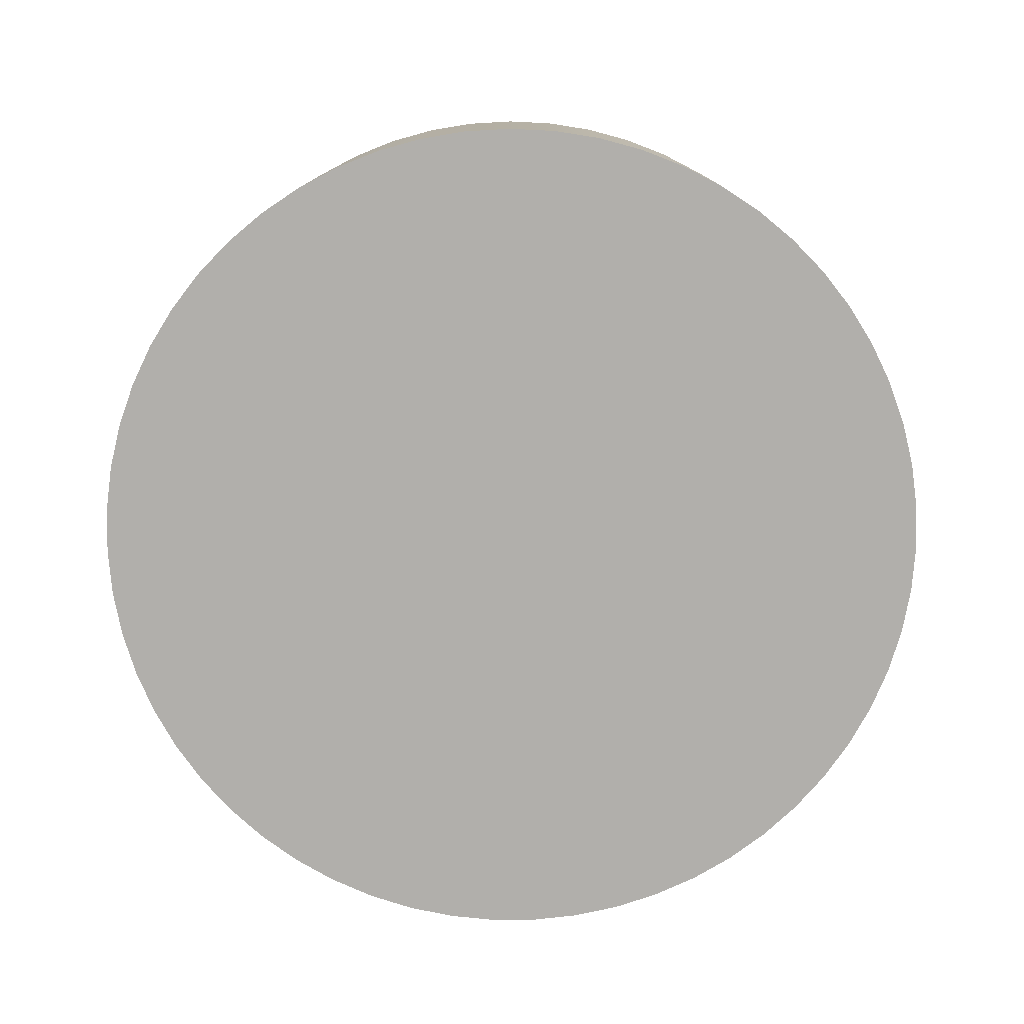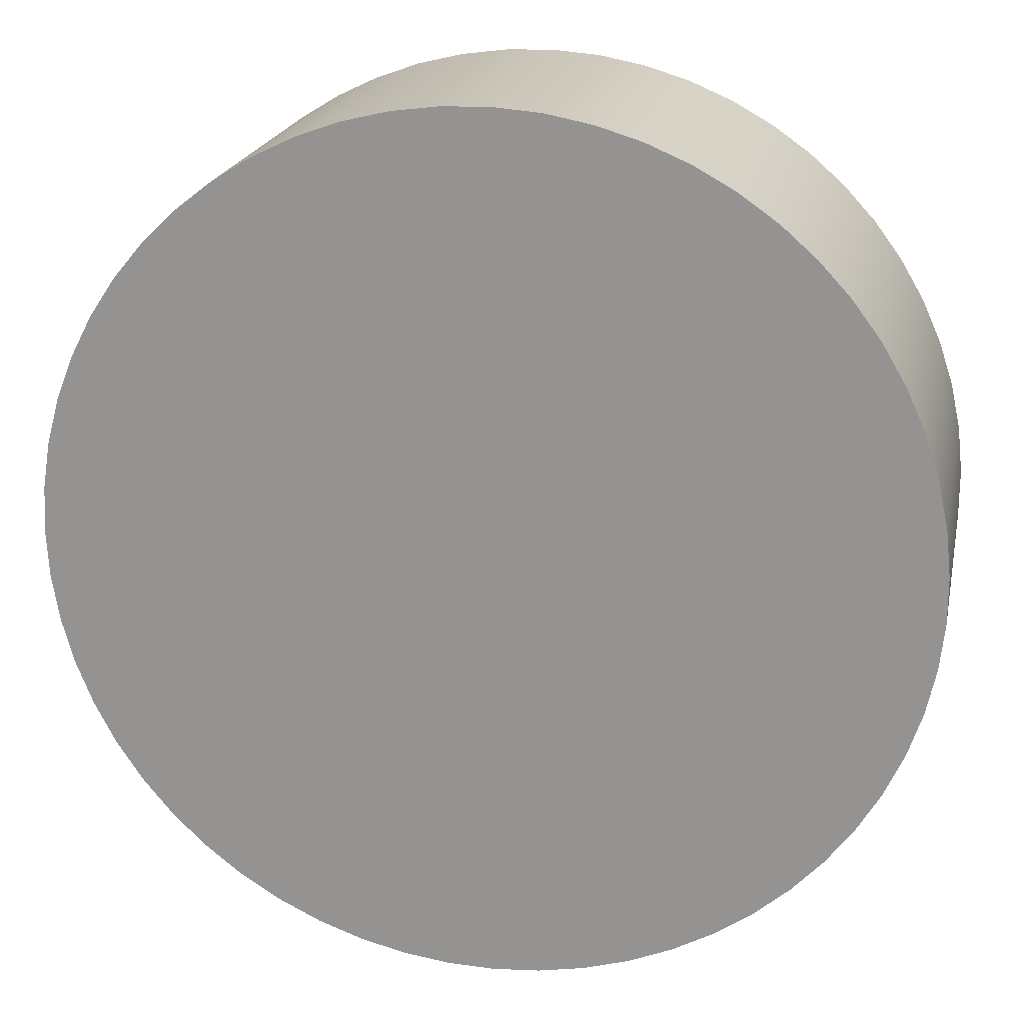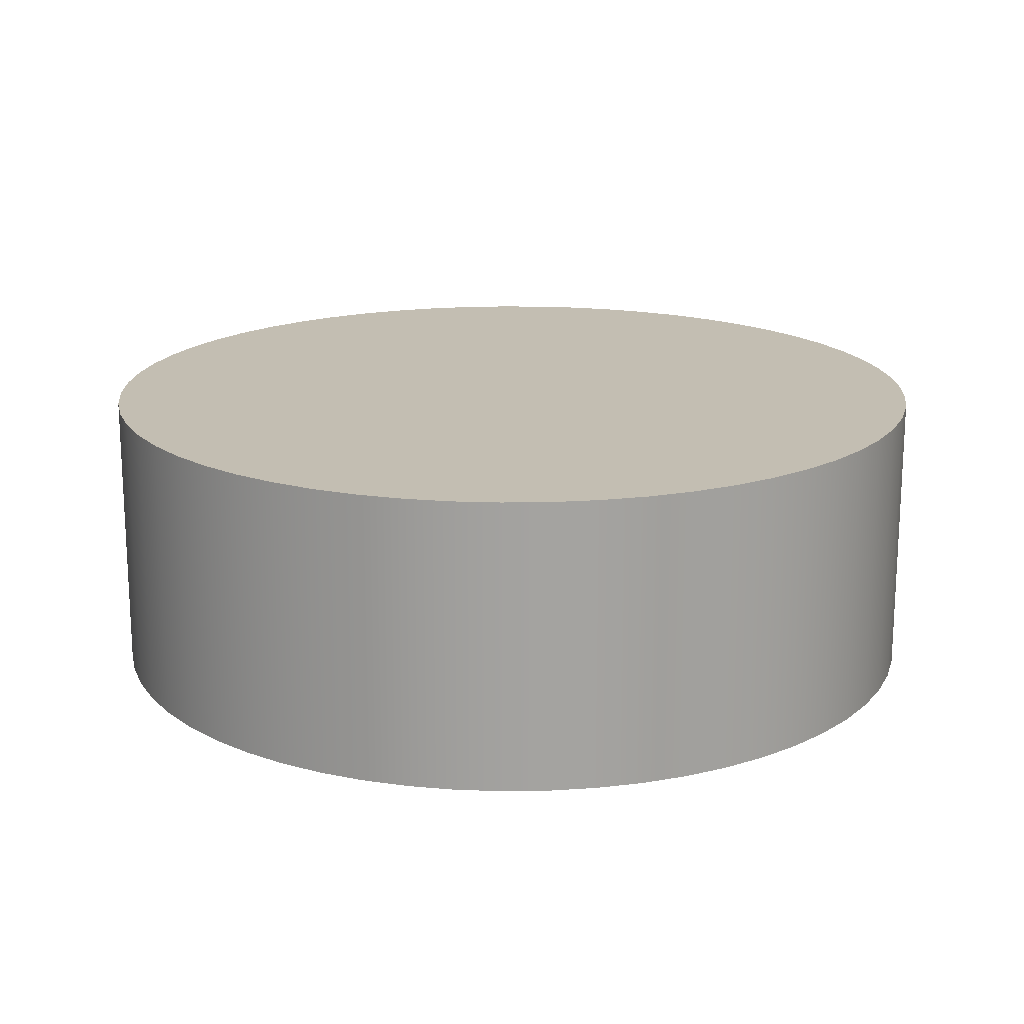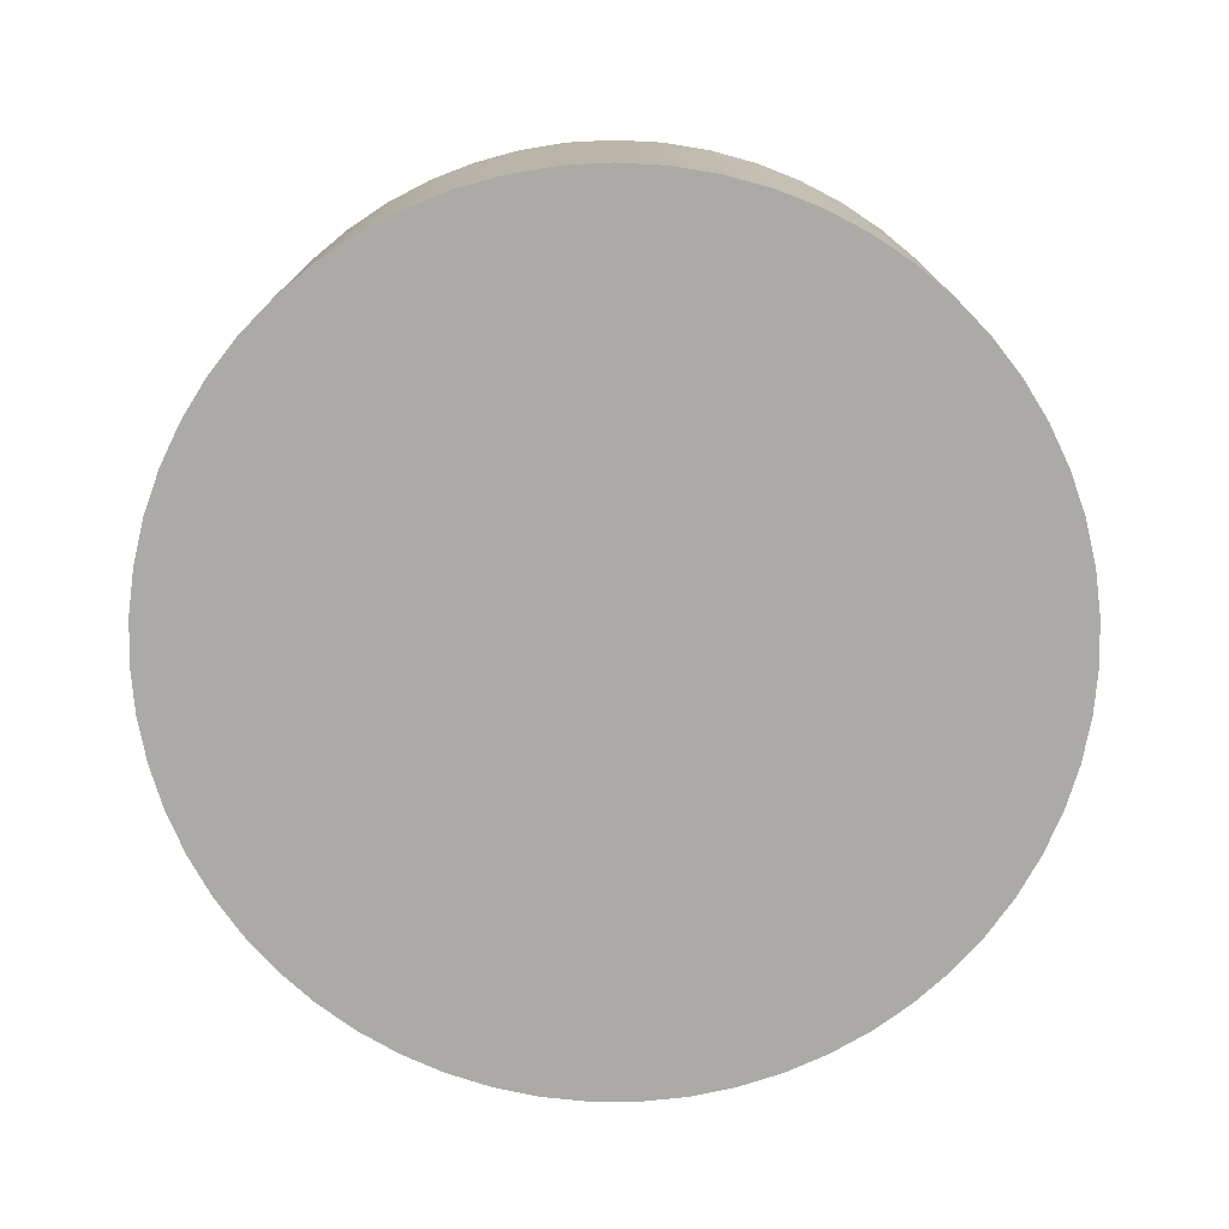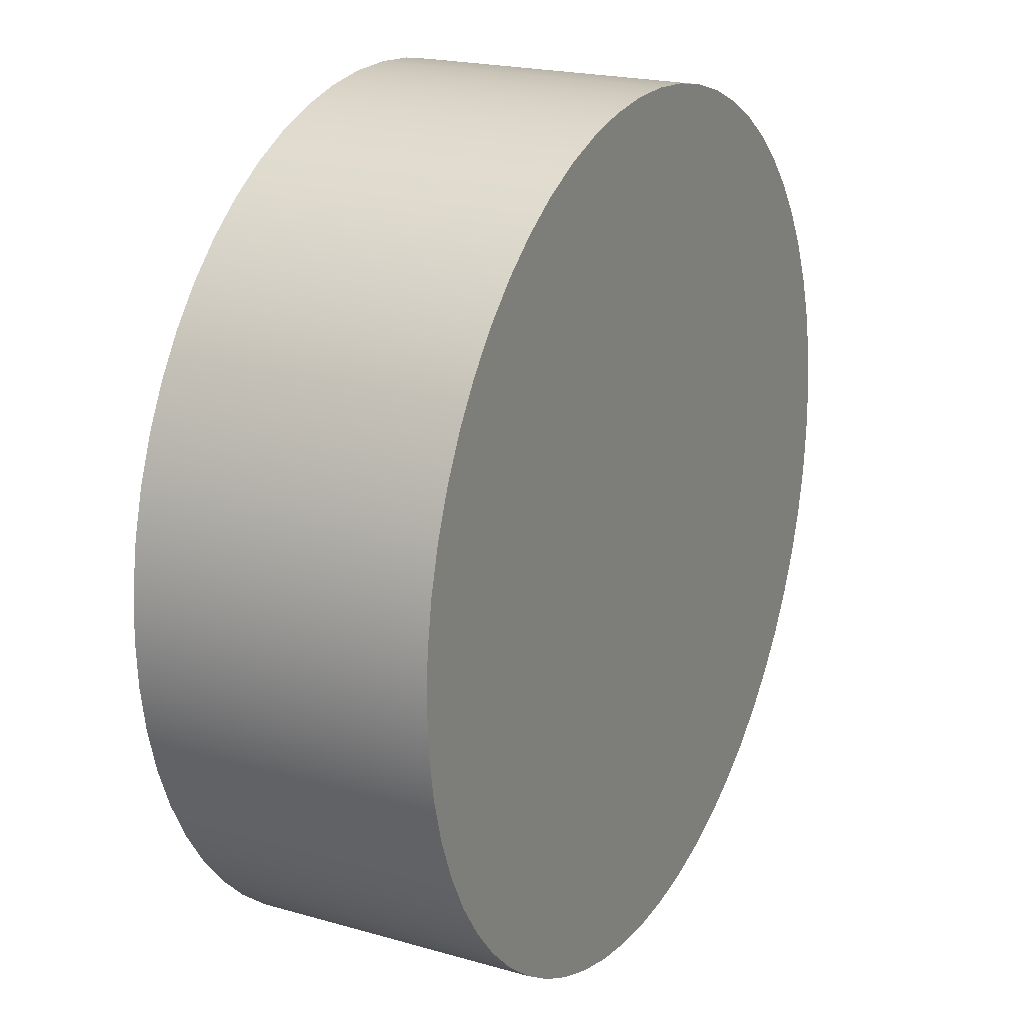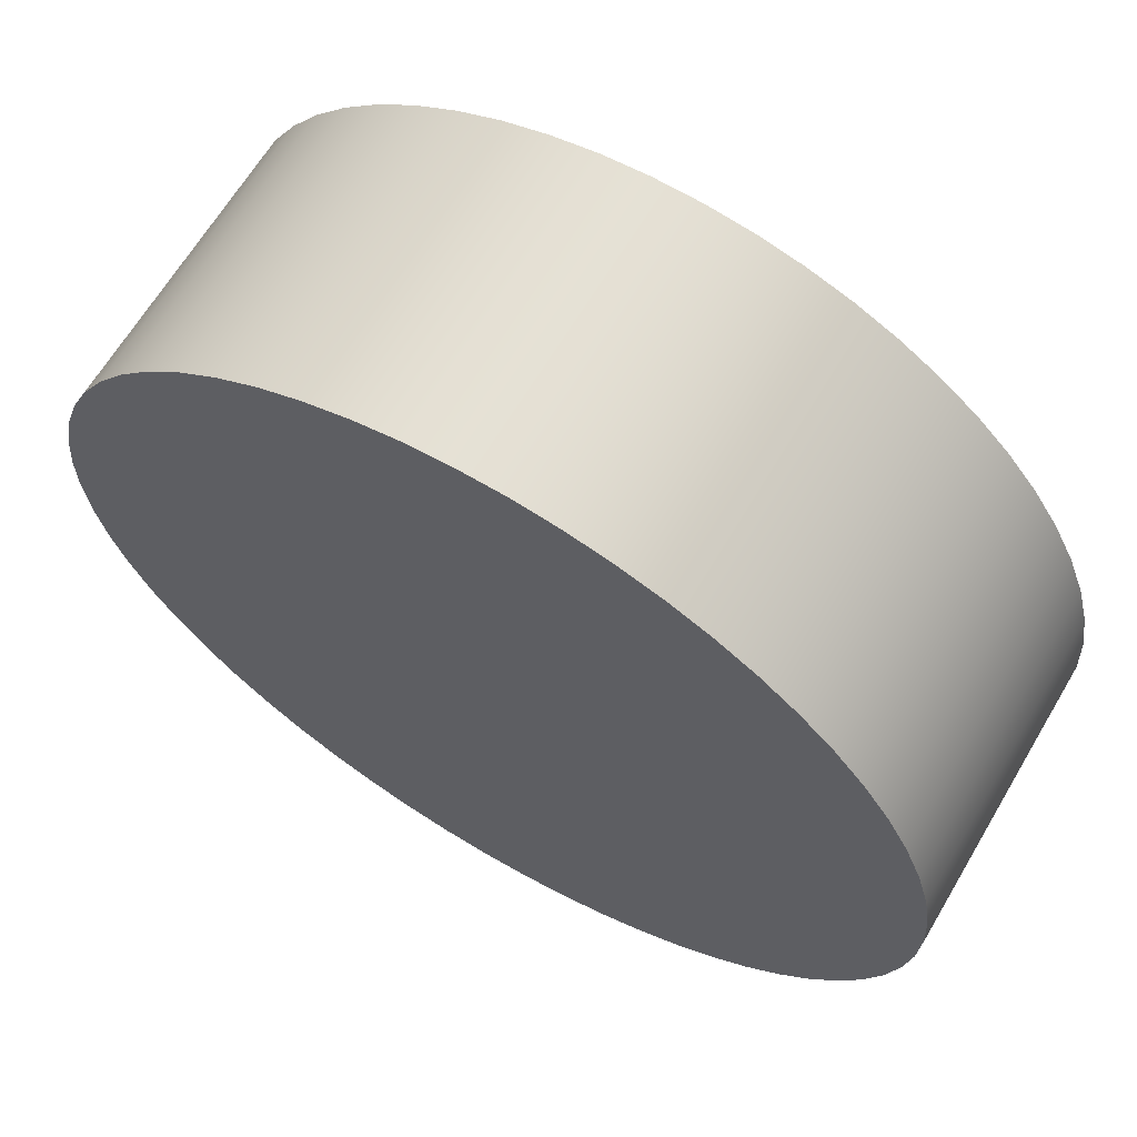
<metadata>
{"format":"obj","ext":"obj","renderer":"f3d","projection":"perspective","resolution":1024,"background":"white","views":[{"elev":-78.2,"azim":172.6,"up":"+Z"},{"elev":20.6,"azim":11.7,"up":"+Y"},{"elev":17.5,"azim":15.1,"up":"+Z"},{"elev":-75.8,"azim":86.9,"up":"+Z"},{"elev":20.6,"azim":-62.6,"up":"+Y"},{"elev":65.1,"azim":-149.4,"up":"+Y"}]}
</metadata>
<code>
v 38.22 -0.007247 -0.2
v 38.22 -0.07043 -0.2
v 38.23 -0.1329 -0.2
v 38.25 -0.194 -0.2
v 38.27 -0.2529 -0.2
v 38.3 -0.309 -0.2
v 38.33 -0.3618 -0.2
v 38.37 -0.4105 -0.2
v 38.42 -0.4546 -0.2
v 38.47 -0.4937 -0.2
v 38.52 -0.5273 -0.2
v 38.58 -0.5549 -0.2
v 38.64 -0.5764 -0.2
v 38.7 -0.5914 -0.2
v 38.76 -0.5998 -0.2
v 38.83 -0.6015 -0.2
v 38.89 -0.5965 -0.2
v 38.95 -0.5847 -0.2
v 39.01 -0.5665 -0.2
v 39.07 -0.5419 -0.2
v 39.13 -0.5112 -0.2
v 39.18 -0.4748 -0.2
v 39.22 -0.4332 -0.2
v 39.27 -0.3867 -0.2
v 39.31 -0.3359 -0.2
v 39.34 -0.2813 -0.2
v 39.36 -0.2237 -0.2
v 39.38 -0.1637 -0.2
v 39.4 -0.1018 -0.2
v 39.4 -0.03889 -0.2
v 39.4 0.02439 -0.2
v 39.4 0.08731 -0.2
v 39.38 0.1492 -0.2
v 39.36 0.2092 -0.2
v 39.34 0.2669 -0.2
v 39.31 0.3214 -0.2
v 39.27 0.3722 -0.2
v 39.22 0.4187 -0.2
v 39.18 0.4603 -0.2
v 39.13 0.4967 -0.2
v 39.07 0.5274 -0.2
v 39.01 0.552 -0.2
v 38.95 0.5702 -0.2
v 38.89 0.582 -0.2
v 38.83 0.587 -0.2
v 38.76 0.5853 -0.2
v 38.7 0.5769 -0.2
v 38.64 0.5619 -0.2
v 38.58 0.5404 -0.2
v 38.52 0.5128 -0.2
v 38.47 0.4792 -0.2
v 38.42 0.4401 -0.2
v 38.37 0.396 -0.2
v 38.33 0.3473 -0.2
v 38.3 0.2945 -0.2
v 38.27 0.2384 -0.2
v 38.25 0.1795 -0.2
v 38.23 0.1184 -0.2
v 38.22 0.05594 -0.2
v 38.22 -0.007247 0.2
v 38.22 0.05594 0.2
v 38.23 0.1184 0.2
v 38.25 0.1795 0.2
v 38.27 0.2384 0.2
v 38.3 0.2945 0.2
v 38.33 0.3473 0.2
v 38.37 0.396 0.2
v 38.42 0.4401 0.2
v 38.47 0.4792 0.2
v 38.52 0.5128 0.2
v 38.58 0.5404 0.2
v 38.64 0.5619 0.2
v 38.7 0.5769 0.2
v 38.76 0.5853 0.2
v 38.83 0.587 0.2
v 38.89 0.582 0.2
v 38.95 0.5702 0.2
v 39.01 0.552 0.2
v 39.07 0.5274 0.2
v 39.13 0.4967 0.2
v 39.18 0.4603 0.2
v 39.22 0.4187 0.2
v 39.27 0.3722 0.2
v 39.31 0.3214 0.2
v 39.34 0.2669 0.2
v 39.36 0.2092 0.2
v 39.38 0.1492 0.2
v 39.4 0.08731 0.2
v 39.4 0.02439 0.2
v 39.4 -0.03889 0.2
v 39.4 -0.1018 0.2
v 39.38 -0.1637 0.2
v 39.36 -0.2237 0.2
v 39.34 -0.2813 0.2
v 39.31 -0.3359 0.2
v 39.27 -0.3867 0.2
v 39.22 -0.4332 0.2
v 39.18 -0.4748 0.2
v 39.13 -0.5112 0.2
v 39.07 -0.5419 0.2
v 39.01 -0.5665 0.2
v 38.95 -0.5847 0.2
v 38.89 -0.5965 0.2
v 38.83 -0.6015 0.2
v 38.76 -0.5998 0.2
v 38.7 -0.5914 0.2
v 38.64 -0.5764 0.2
v 38.58 -0.5549 0.2
v 38.52 -0.5273 0.2
v 38.47 -0.4937 0.2
v 38.42 -0.4546 0.2
v 38.37 -0.4105 0.2
v 38.33 -0.3618 0.2
v 38.3 -0.309 0.2
v 38.27 -0.2529 0.2
v 38.25 -0.194 0.2
v 38.23 -0.1329 0.2
v 38.22 -0.07043 0.2
v 38.22 -0.007247 -0.2
v 38.22 -0.007247 0.2
v 38.22 -0.007247 0.2
v 38.22 -0.07043 0.2
v 38.23 -0.1329 0.2
v 38.25 -0.194 0.2
v 38.27 -0.2529 0.2
v 38.3 -0.309 0.2
v 38.33 -0.3618 0.2
v 38.37 -0.4105 0.2
v 38.42 -0.4546 0.2
v 38.47 -0.4937 0.2
v 38.52 -0.5273 0.2
v 38.58 -0.5549 0.2
v 38.64 -0.5764 0.2
v 38.7 -0.5914 0.2
v 38.76 -0.5998 0.2
v 38.83 -0.6015 0.2
v 38.89 -0.5965 0.2
v 38.95 -0.5847 0.2
v 39.01 -0.5665 0.2
v 39.07 -0.5419 0.2
v 39.13 -0.5112 0.2
v 39.18 -0.4748 0.2
v 39.22 -0.4332 0.2
v 39.27 -0.3867 0.2
v 39.31 -0.3359 0.2
v 39.34 -0.2813 0.2
v 39.36 -0.2237 0.2
v 39.38 -0.1637 0.2
v 39.4 -0.1018 0.2
v 39.4 -0.03889 0.2
v 39.4 0.02439 0.2
v 39.4 0.08731 0.2
v 39.38 0.1492 0.2
v 39.36 0.2092 0.2
v 39.34 0.2669 0.2
v 39.31 0.3214 0.2
v 39.27 0.3722 0.2
v 39.22 0.4187 0.2
v 39.18 0.4603 0.2
v 39.13 0.4967 0.2
v 39.07 0.5274 0.2
v 39.01 0.552 0.2
v 38.95 0.5702 0.2
v 38.89 0.582 0.2
v 38.83 0.587 0.2
v 38.76 0.5853 0.2
v 38.7 0.5769 0.2
v 38.64 0.5619 0.2
v 38.58 0.5404 0.2
v 38.52 0.5128 0.2
v 38.47 0.4792 0.2
v 38.42 0.4401 0.2
v 38.37 0.396 0.2
v 38.33 0.3473 0.2
v 38.3 0.2945 0.2
v 38.27 0.2384 0.2
v 38.25 0.1795 0.2
v 38.23 0.1184 0.2
v 38.22 0.05594 0.2
v 38.22 -0.007247 -0.2
v 38.22 0.05594 -0.2
v 38.23 0.1184 -0.2
v 38.25 0.1795 -0.2
v 38.27 0.2384 -0.2
v 38.3 0.2945 -0.2
v 38.33 0.3473 -0.2
v 38.37 0.396 -0.2
v 38.42 0.4401 -0.2
v 38.47 0.4792 -0.2
v 38.52 0.5128 -0.2
v 38.58 0.5404 -0.2
v 38.64 0.5619 -0.2
v 38.7 0.5769 -0.2
v 38.76 0.5853 -0.2
v 38.83 0.587 -0.2
v 38.89 0.582 -0.2
v 38.95 0.5702 -0.2
v 39.01 0.552 -0.2
v 39.07 0.5274 -0.2
v 39.13 0.4967 -0.2
v 39.18 0.4603 -0.2
v 39.22 0.4187 -0.2
v 39.27 0.3722 -0.2
v 39.31 0.3214 -0.2
v 39.34 0.2669 -0.2
v 39.36 0.2092 -0.2
v 39.38 0.1492 -0.2
v 39.4 0.08731 -0.2
v 39.4 0.02439 -0.2
v 39.4 -0.03889 -0.2
v 39.4 -0.1018 -0.2
v 39.38 -0.1637 -0.2
v 39.36 -0.2237 -0.2
v 39.34 -0.2813 -0.2
v 39.31 -0.3359 -0.2
v 39.27 -0.3867 -0.2
v 39.22 -0.4332 -0.2
v 39.18 -0.4748 -0.2
v 39.13 -0.5112 -0.2
v 39.07 -0.5419 -0.2
v 39.01 -0.5665 -0.2
v 38.95 -0.5847 -0.2
v 38.89 -0.5965 -0.2
v 38.83 -0.6015 -0.2
v 38.76 -0.5998 -0.2
v 38.7 -0.5914 -0.2
v 38.64 -0.5764 -0.2
v 38.58 -0.5549 -0.2
v 38.52 -0.5273 -0.2
v 38.47 -0.4937 -0.2
v 38.42 -0.4546 -0.2
v 38.37 -0.4105 -0.2
v 38.33 -0.3618 -0.2
v 38.3 -0.309 -0.2
v 38.27 -0.2529 -0.2
v 38.25 -0.194 -0.2
v 38.23 -0.1329 -0.2
v 38.22 -0.07043 -0.2
f 2 118 1
f 1 118 120
f 119 60 59
f 59 60 61
f 59 61 58
f 58 61 62
f 58 62 57
f 57 62 63
f 57 63 56
f 56 63 64
f 56 64 55
f 55 64 65
f 55 65 54
f 54 65 66
f 54 66 53
f 53 66 67
f 53 67 52
f 52 67 68
f 52 68 51
f 51 68 69
f 51 69 50
f 50 69 70
f 50 70 49
f 49 70 71
f 49 71 48
f 48 71 72
f 48 72 47
f 47 72 73
f 47 73 46
f 46 73 74
f 46 74 45
f 45 74 75
f 45 75 44
f 44 75 76
f 44 76 43
f 43 76 77
f 43 77 42
f 42 77 78
f 42 78 41
f 41 78 79
f 41 79 40
f 40 79 80
f 40 80 39
f 39 80 81
f 39 81 38
f 38 81 82
f 38 82 37
f 37 82 83
f 37 83 36
f 36 83 84
f 36 84 35
f 35 84 85
f 35 85 34
f 34 85 86
f 34 86 33
f 33 86 87
f 33 87 32
f 32 87 88
f 32 88 31
f 31 88 89
f 31 89 30
f 30 89 90
f 30 90 29
f 29 90 91
f 29 91 28
f 28 91 92
f 28 92 27
f 27 92 93
f 27 93 26
f 26 93 94
f 26 94 25
f 25 94 95
f 25 95 24
f 24 95 96
f 24 96 23
f 23 96 97
f 23 97 22
f 22 97 98
f 22 98 21
f 21 98 99
f 21 99 20
f 20 99 100
f 20 100 19
f 19 100 101
f 19 101 18
f 18 101 102
f 18 102 17
f 17 102 103
f 17 103 16
f 16 103 104
f 16 104 15
f 15 104 105
f 15 105 14
f 14 105 106
f 14 106 13
f 13 106 107
f 13 107 12
f 12 107 108
f 12 108 11
f 11 108 109
f 11 109 10
f 10 109 110
f 10 110 9
f 9 110 111
f 9 111 8
f 8 111 112
f 8 112 7
f 7 112 113
f 7 113 6
f 6 113 114
f 6 114 5
f 5 114 115
f 5 115 4
f 4 115 116
f 4 116 3
f 3 116 117
f 3 117 2
f 2 117 118
f 122 150 121
f 121 150 151
f 121 151 179
f 179 151 152
f 179 152 178
f 178 152 153
f 178 153 177
f 177 153 154
f 177 154 176
f 176 154 155
f 176 155 175
f 175 155 156
f 175 156 174
f 174 156 157
f 174 157 173
f 173 157 158
f 173 158 172
f 172 158 159
f 172 159 171
f 171 159 160
f 171 160 170
f 170 160 161
f 170 161 169
f 169 161 162
f 169 162 168
f 168 162 163
f 168 163 167
f 167 163 164
f 167 164 166
f 166 164 165
f 150 122 149
f 149 122 123
f 149 123 148
f 148 123 124
f 148 124 147
f 147 124 125
f 147 125 146
f 146 125 126
f 146 126 145
f 145 126 127
f 145 127 144
f 144 127 128
f 144 128 143
f 143 128 129
f 143 129 142
f 142 129 130
f 142 130 141
f 141 130 131
f 141 131 140
f 140 131 132
f 140 132 139
f 139 132 133
f 139 133 138
f 138 133 134
f 138 134 137
f 137 134 135
f 137 135 136
f 181 209 180
f 180 209 210
f 180 210 238
f 238 210 211
f 238 211 237
f 237 211 212
f 237 212 236
f 236 212 213
f 236 213 235
f 235 213 214
f 235 214 234
f 234 214 215
f 234 215 233
f 233 215 216
f 233 216 232
f 232 216 217
f 232 217 231
f 231 217 218
f 231 218 230
f 230 218 219
f 230 219 229
f 229 219 220
f 229 220 228
f 228 220 221
f 228 221 227
f 227 221 222
f 227 222 226
f 226 222 223
f 226 223 225
f 225 223 224
f 209 181 208
f 208 181 182
f 208 182 207
f 207 182 183
f 207 183 206
f 206 183 184
f 206 184 205
f 205 184 185
f 205 185 204
f 204 185 186
f 204 186 203
f 203 186 187
f 203 187 202
f 202 187 188
f 202 188 201
f 201 188 189
f 201 189 200
f 200 189 190
f 200 190 199
f 199 190 191
f 199 191 198
f 198 191 192
f 198 192 197
f 197 192 193
f 197 193 196
f 196 193 194
f 196 194 195

</code>
